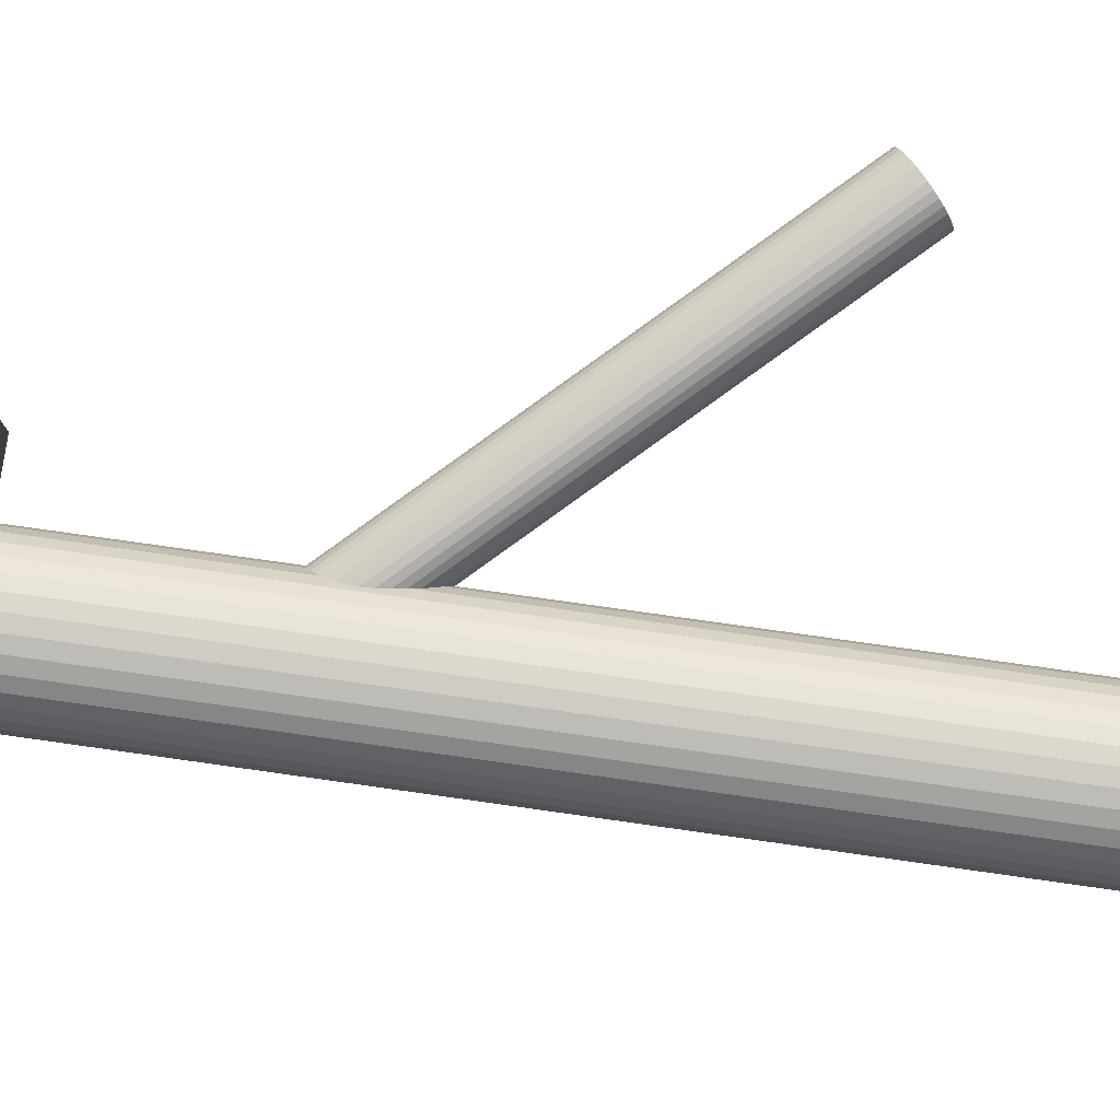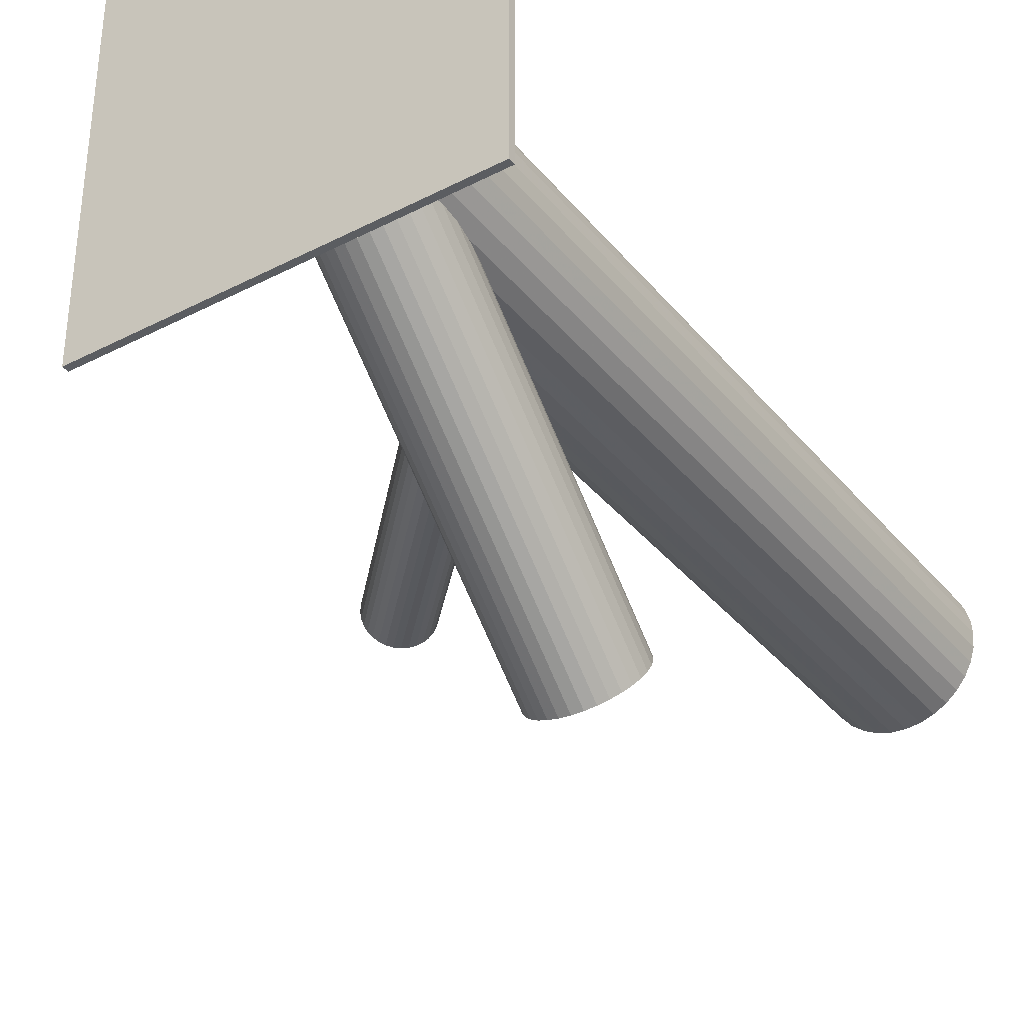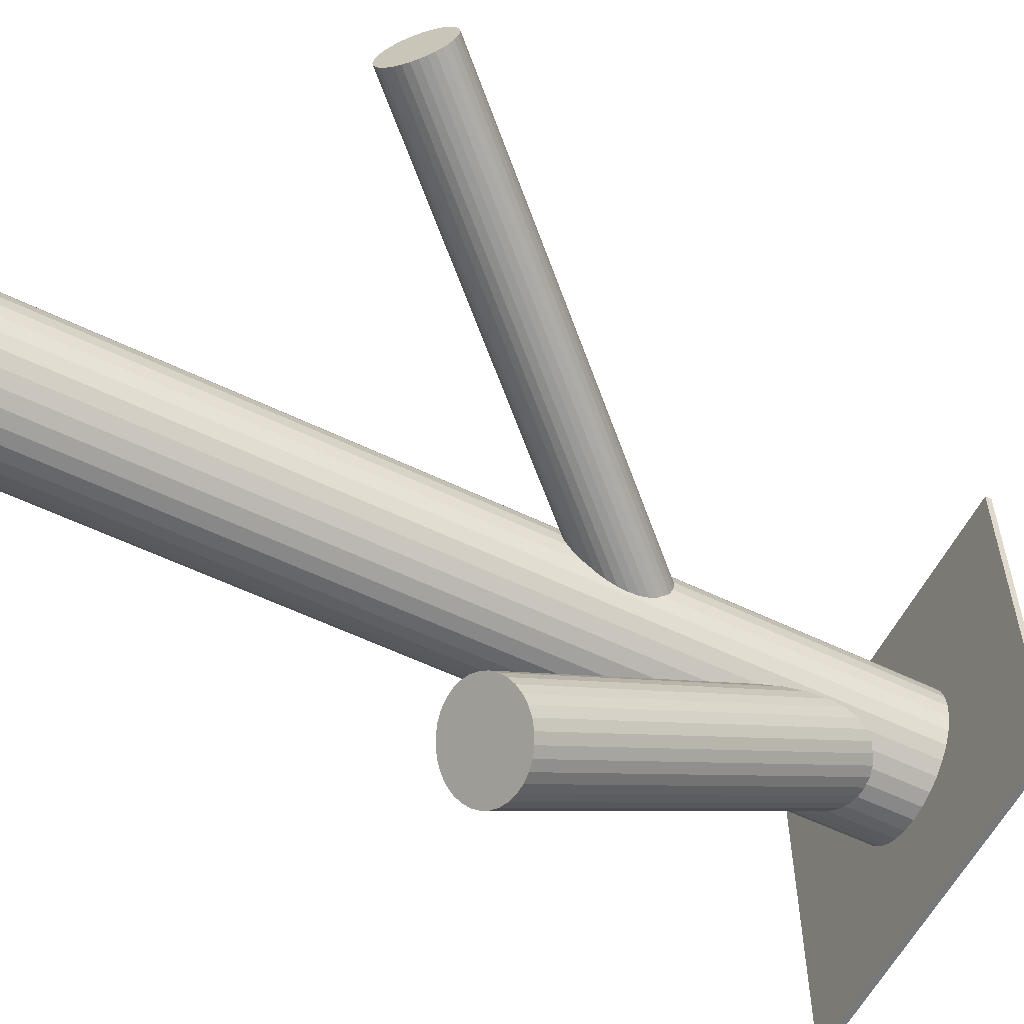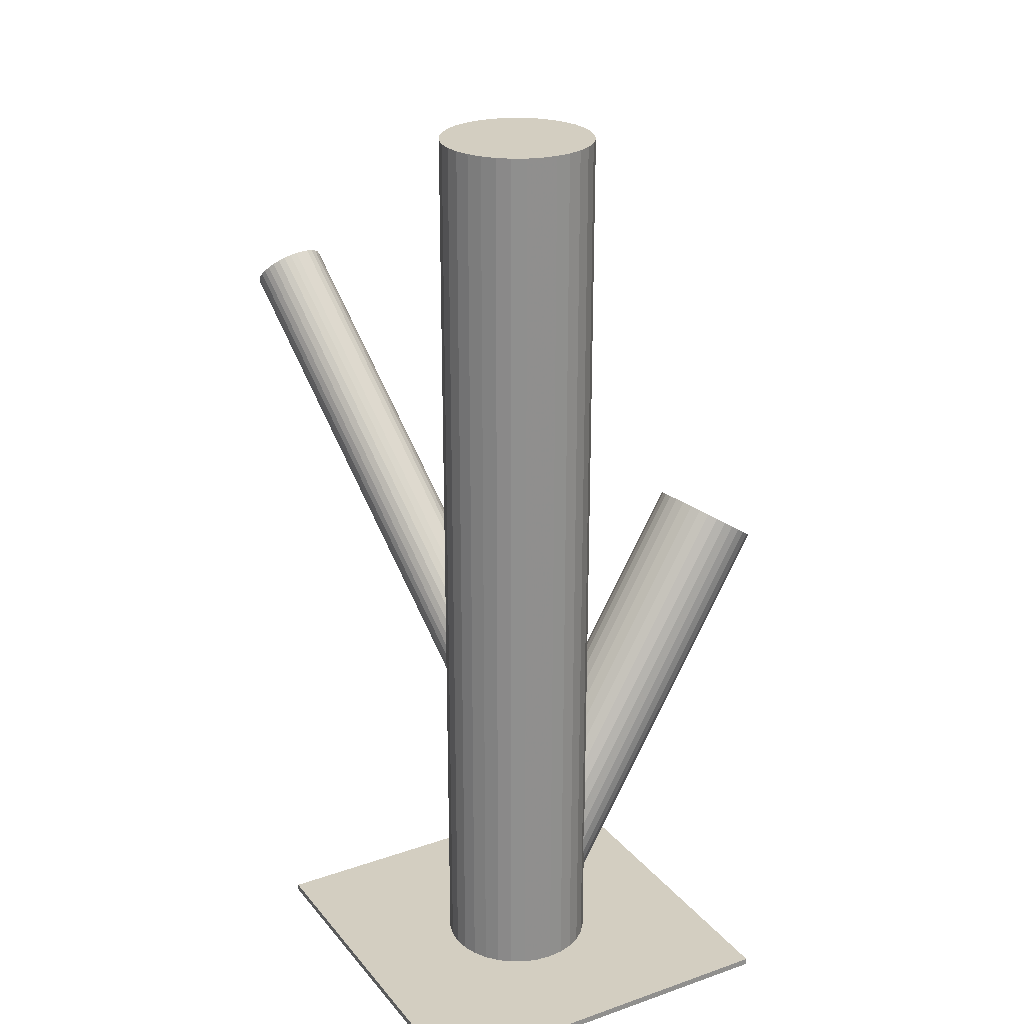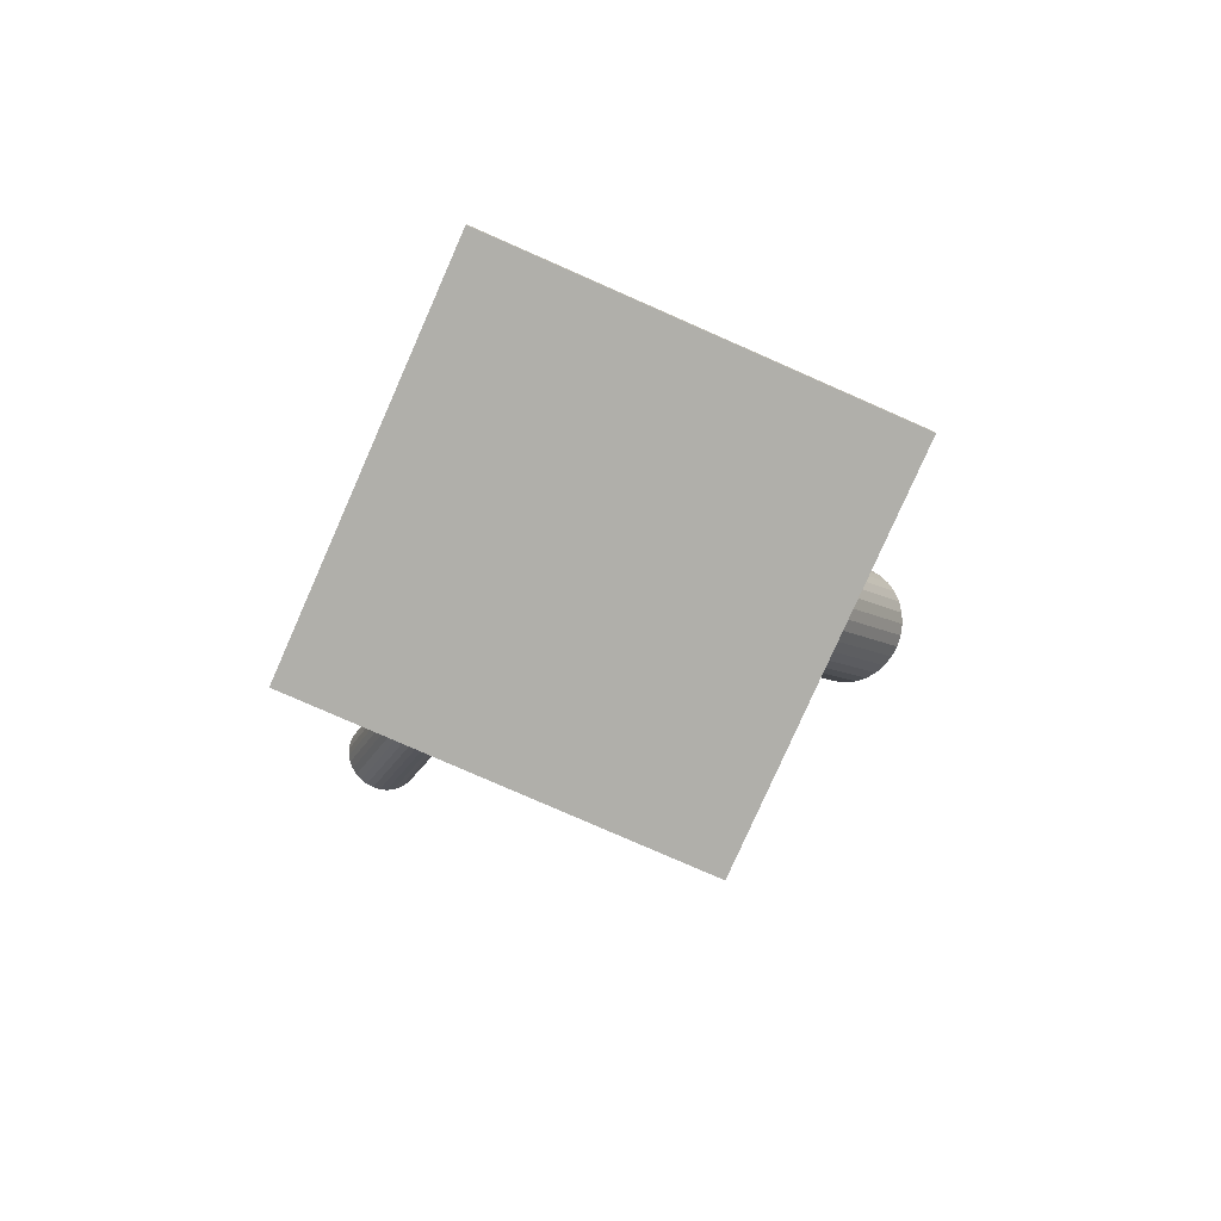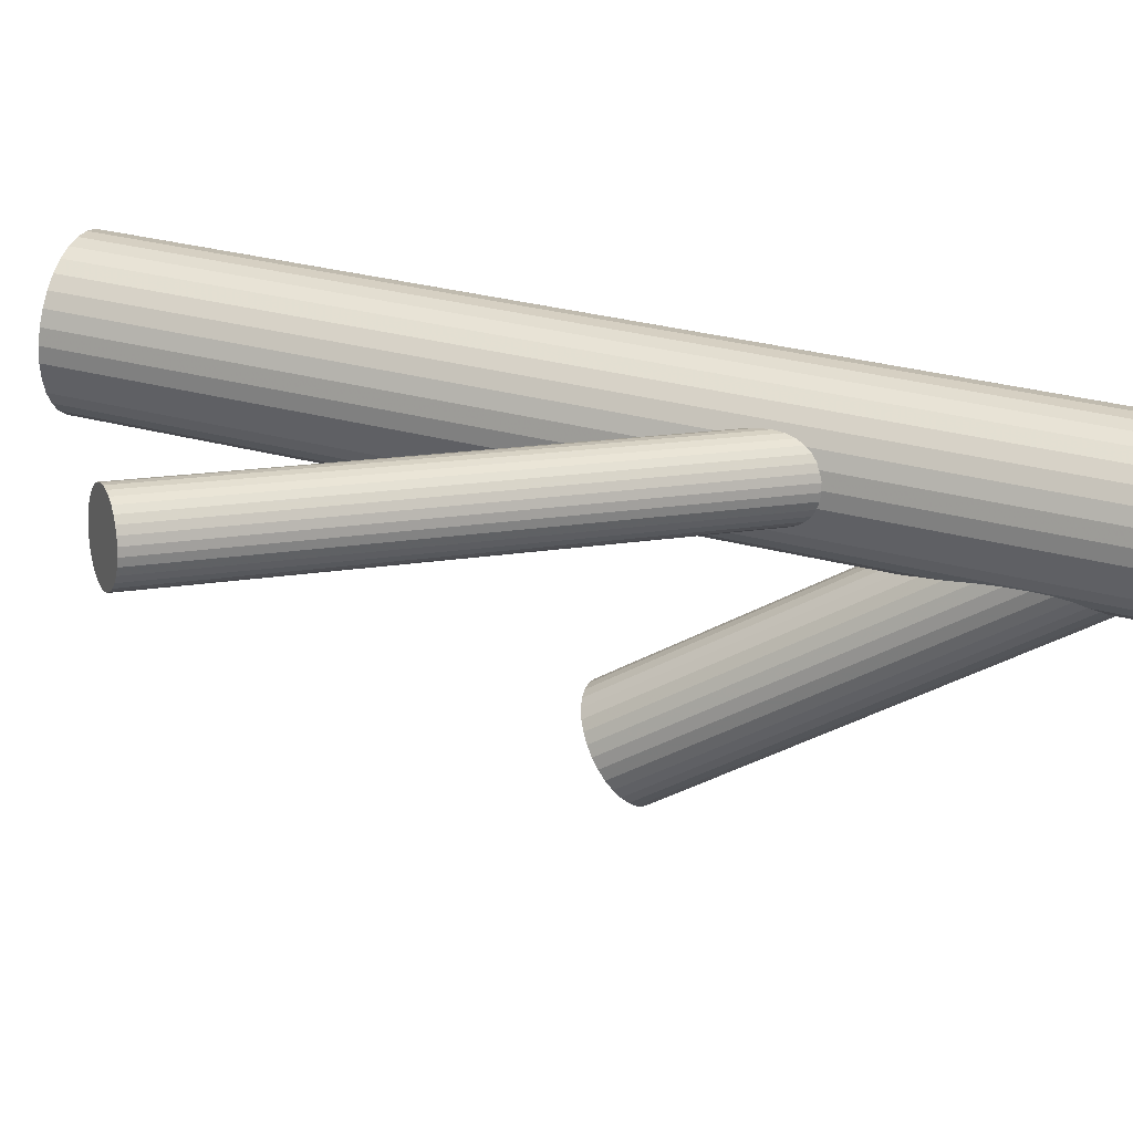
<metadata>
{"format":"obj","ext":"obj","renderer":"f3d","projection":"perspective","resolution":1024,"background":"white","views":[{"elev":78.2,"azim":-82.0,"up":"+Y"},{"elev":-36.2,"azim":-146.0,"up":"+Y"},{"elev":-57.4,"azim":63.3,"up":"+Y"},{"elev":24.9,"azim":-119.5,"up":"+Z"},{"elev":-78.0,"azim":-113.8,"up":"+Z"},{"elev":31.4,"azim":110.8,"up":"+Y"}]}
</metadata>
<code>
v -0.04257 -0.1889 0.0008305
v -0.1603 0.07026 -0.1959
v -0.1347 0.01858 -0.4805
v -0.1575 0.05465 -0.1959
v -0.1376 0.1158 -0.4145
v -0.1177 0.02935 -0.2287
v -0.07213 0.009291 -0.5
v -0.07213 0.009291 0.5
v -0.07213 0.1258 -0.5
v -0.07213 0.1258 0.5
v 0.3225 0.1105 0.2349
v -0.1039 0.1125 -0.4201
v 0.0739 -0.1367 -0.5
v 0.0739 -0.1367 -0.4928
v 0.0739 0.2719 -0.5
v 0.0739 0.2719 -0.4928
v -0.1666 0.02732 -0.4713
v -0.05426 0.0991 -0.5
v -0.05426 0.0991 0.5
v -0.05426 0.03603 -0.5
v -0.05426 0.03603 0.5
v -0.1863 0.04962 -0.4543
v 0.2806 0.1253 0.2714
v -0.1688 0.1028 -0.4201
v -0.1619 -0.008573 -0.5
v -0.1619 -0.008573 0.5
v -0.1619 0.1437 -0.5
v -0.1619 0.1437 0.5
v 0.2766 0.1633 0.2688
v -0.1438 -0.2125 -0.004923
v -0.1595 0.06235 -0.1954
v 0.2791 0.17 0.2653
v -0.1396 -0.2033 0.0008305
v -0.0943 -0.1747 0.01562
v -0.09146 -0.2719 -0.05029
v -0.06066 -0.178 0.01001
v -0.1594 0.1088 -0.4171
v -0.143 -0.2408 -0.02415
v -0.1233 -0.2631 -0.04119
v 0.3061 0.1052 0.251
v -0.08404 0.03962 -0.4713
v -0.1255 -0.1876 0.01001
v -0.1406 0.03141 -0.2078
v 0.315 0.1816 0.2301
v -0.1488 0.1132 -0.4152
v -0.1317 0.1078 -0.2287
v -0.1161 -0.1817 0.01309
v -0.1147 0.1154 -0.4171
v -0.04075 -0.2508 -0.04119
v -0.1816 0.04107 -0.4606
v -0.1048 0.04296 -0.243
v 0.3339 0.1506 0.2177
v -0.1022 0.04967 -0.2464
v -0.1056 -0.1773 0.01498
v -0.1063 0.08768 -0.249
v -0.1888 0.05886 -0.4478
v -0.07141 -0.175 0.01309
v -0.2128 0.06756 -0.5
v -0.2128 0.06756 0.5
v -0.1481 0.1025 -0.2126
v -0.06188 0.02178 -0.5
v -0.06188 0.02178 0.5
v -0.06188 0.1133 -0.5
v -0.06188 0.1133 0.5
v 0.2921 0.1837 0.251
v 0.3319 0.1584 0.2183
v 0.3347 0.1427 0.2183
v -0.1506 0.04101 -0.2001
v -0.1383 -0.2494 -0.03039
v 0.2976 0.1854 0.2456
v -0.1008 0.05707 -0.249
v -0.1525 0.09792 -0.2078
v -0.1083 0.0372 -0.2387
v -0.16 0.07806 -0.1975
v -0.1102 0.09411 -0.2464
v -0.1455 -0.2316 -0.01766
v -0.1989 0.02178 -0.5
v -0.1989 0.02178 0.5
v -0.1989 0.1133 -0.5
v -0.1989 0.1133 0.5
v -0.1126 0.0326 -0.2339
v 0.2892 0.1135 0.2653
v -0.04799 0.06756 -0.5
v -0.04799 0.06756 0.5
v -0.07202 0.07626 -0.4478
v -0.1545 0.04744 -0.1975
v -0.1586 0.08545 -0.2001
v 0.3093 0.1844 0.2349
v -0.156 0.09216 -0.2036
v 0.3048 0.1454 0.2456
v -0.07922 0.09405 -0.4351
v -0.02874 -0.2142 -0.01766
v -0.1461 0.01969 -0.4786
v 0.3002 0.1065 0.2563
v -0.112 0.02197 -0.4805
v -0.1291 0.02732 -0.2178
v -0.03593 -0.1964 -0.004923
v -0.1768 0.0955 -0.4243
v -0.1202 0.1037 -0.2387
v 0.3203 0.1774 0.2259
v -0.1028 -0.2707 -0.0484
v -0.1014 0.02635 -0.4786
v -0.06868 -0.2685 -0.05029
v 0.3119 0.1054 0.2456
v 0.2748 0.1481 0.2729
v 0.2776 0.1325 0.2729
v 0.3175 0.1072 0.2402
v -0.09886 -0.008573 -0.5
v -0.09886 -0.008573 0.5
v -0.09886 0.1437 -0.5
v -0.09886 0.1437 0.5
v -0.1013 0.07277 -0.2511
v -0.09199 0.03231 -0.4755
v -0.1335 -0.1949 0.005873
v -0.07455 0.0855 -0.4413
v -0.2065 0.0991 -0.5
v -0.2065 0.0991 0.5
v -0.2065 0.03603 -0.5
v -0.2065 0.03603 0.5
v -0.0942 0.1078 -0.4243
v -0.3347 -0.1367 -0.5
v -0.3347 -0.1367 -0.4928
v -0.3347 0.2719 -0.5
v -0.3347 0.2719 -0.4928
v -0.05814 -0.2641 -0.0484
v -0.1569 0.02264 -0.4755
v -0.1261 0.1165 -0.4152
v -0.1887 0.009291 -0.5
v -0.1887 0.009291 0.5
v -0.1887 0.1258 -0.5
v -0.1887 0.1258 0.5
v 0.2757 0.1402 0.2735
v -0.1431 0.1058 -0.2178
v -0.1232 0.01935 -0.4811
v -0.1033 0.08047 -0.2506
v -0.1005 0.06487 -0.2506
v -0.1376 0.1076 -0.2233
v -0.04871 -0.2581 -0.04533
v -0.07787 0.04801 -0.4663
v -0.1762 0.1361 -0.5
v -0.1762 0.1361 0.5
v -0.1762 -0.0009578 -0.5
v -0.1762 -0.0009578 0.5
v -0.07372 0.05715 -0.4606
v -0.05092 -0.1826 0.005873
v -0.03126 -0.2049 -0.01116
v -0.1136 -0.2678 -0.04533
v -0.1749 0.03354 -0.4663
v -0.1465 -0.01326 -0.5
v -0.1465 -0.01326 0.5
v -0.1465 0.1484 -0.5
v -0.1465 0.1484 0.5
v -0.08277 -0.1739 0.01498
v -0.1459 0.0356 -0.2036
v 0.2945 0.1093 0.2611
v -0.07993 -0.2711 -0.05093
v -0.03458 -0.2424 -0.03614
v 0.3034 0.1857 0.2402
v -0.03043 -0.2333 -0.03039
v -0.1259 0.1065 -0.2339
v -0.2112 0.05148 -0.5
v -0.2112 0.05148 0.5
v -0.2112 0.08364 -0.5
v -0.2112 0.08364 0.5
v -0.07174 0.06669 -0.4543
v -0.1304 0.06756 -0.4478
v -0.1304 0.06756 -0.2233
v -0.1304 0.06756 -0.5
v -0.1304 0.06756 0.5
v -0.1304 -0.01485 -0.5
v -0.1304 -0.01485 0.5
v -0.1304 0.15 -0.5
v -0.1304 0.15 0.5
v -0.1891 0.06843 -0.4413
v -0.04957 0.05148 -0.5
v -0.04957 0.05148 0.5
v -0.04957 0.08364 -0.5
v -0.04957 0.08364 0.5
v -0.1317 -0.2569 -0.03614
v 0.3304 0.1208 0.2259
v 0.3329 0.1276 0.2224
v -0.1349 0.02862 -0.2126
v 0.3289 0.1656 0.2199
v -0.1143 -0.01326 -0.5
v -0.1143 -0.01326 0.5
v -0.1143 0.1484 -0.5
v -0.1143 0.1484 0.5
v -0.02846 -0.2237 -0.02415
v -0.1149 0.09953 -0.243
v 0.287 0.1804 0.2563
v -0.08585 0.1016 -0.4293
v -0.08711 -0.2229 -0.01766
v -0.1458 -0.222 -0.01116
v 0.2845 0.1189 0.2688
v -0.1871 0.07797 -0.4351
v -0.08462 0.1361 -0.5
v -0.08462 0.1361 0.5
v -0.08462 -0.0009578 -0.5
v -0.08462 -0.0009578 0.5
v 0.3344 0.1349 0.2199
v 0.2826 0.1758 0.2611
v 0.3269 0.1151 0.2301
v 0.2751 0.1559 0.2714
v -0.1829 0.08711 -0.4293
v 0.325 0.172 0.2224
v -0.1232 0.02756 -0.2233
f 83 168 177
f 83 177 84
f 84 177 178
f 84 178 169
f 177 168 18
f 177 18 178
f 178 18 19
f 178 19 169
f 18 168 63
f 18 63 19
f 19 63 64
f 19 64 169
f 63 168 9
f 63 9 64
f 64 9 10
f 64 10 169
f 9 168 196
f 9 196 10
f 10 196 197
f 10 197 169
f 196 168 110
f 196 110 197
f 197 110 111
f 197 111 169
f 110 168 186
f 110 186 111
f 111 186 187
f 111 187 169
f 186 168 172
f 186 172 187
f 187 172 173
f 187 173 169
f 172 168 151
f 172 151 173
f 173 151 152
f 173 152 169
f 151 168 27
f 151 27 152
f 152 27 28
f 152 28 169
f 27 168 140
f 27 140 28
f 28 140 141
f 28 141 169
f 140 168 130
f 140 130 141
f 141 130 131
f 141 131 169
f 130 168 79
f 130 79 131
f 131 79 80
f 131 80 169
f 79 168 116
f 79 116 80
f 80 116 117
f 80 117 169
f 116 168 163
f 116 163 117
f 117 163 164
f 117 164 169
f 163 168 58
f 163 58 164
f 164 58 59
f 164 59 169
f 58 168 161
f 58 161 59
f 59 161 162
f 59 162 169
f 161 168 118
f 161 118 162
f 162 118 119
f 162 119 169
f 118 168 77
f 118 77 119
f 119 77 78
f 119 78 169
f 77 168 128
f 77 128 78
f 78 128 129
f 78 129 169
f 128 168 142
f 128 142 129
f 129 142 143
f 129 143 169
f 142 168 25
f 142 25 143
f 143 25 26
f 143 26 169
f 25 168 149
f 25 149 26
f 26 149 150
f 26 150 169
f 149 168 170
f 149 170 150
f 150 170 171
f 150 171 169
f 170 168 184
f 170 184 171
f 171 184 185
f 171 185 169
f 184 168 108
f 184 108 185
f 185 108 109
f 185 109 169
f 108 168 198
f 108 198 109
f 109 198 199
f 109 199 169
f 198 168 7
f 198 7 199
f 199 7 8
f 199 8 169
f 7 168 61
f 7 61 8
f 8 61 62
f 8 62 169
f 61 168 20
f 61 20 62
f 62 20 21
f 62 21 169
f 20 168 175
f 20 175 21
f 21 175 176
f 21 176 169
f 175 168 83
f 175 83 176
f 176 83 84
f 176 84 169
f 137 167 133
f 137 133 70
f 70 133 65
f 70 65 90
f 133 167 60
f 133 60 65
f 65 60 190
f 65 190 90
f 60 167 72
f 60 72 190
f 190 72 201
f 190 201 90
f 72 167 89
f 72 89 201
f 201 89 32
f 201 32 90
f 89 167 87
f 89 87 32
f 32 87 29
f 32 29 90
f 87 167 74
f 87 74 29
f 29 74 203
f 29 203 90
f 74 167 2
f 74 2 203
f 203 2 105
f 203 105 90
f 2 167 31
f 2 31 105
f 105 31 132
f 105 132 90
f 31 167 4
f 31 4 132
f 132 4 106
f 132 106 90
f 4 167 86
f 4 86 106
f 106 86 23
f 106 23 90
f 86 167 68
f 86 68 23
f 23 68 194
f 23 194 90
f 68 167 154
f 68 154 194
f 194 154 82
f 194 82 90
f 154 167 43
f 154 43 82
f 82 43 155
f 82 155 90
f 43 167 182
f 43 182 155
f 155 182 94
f 155 94 90
f 182 167 96
f 182 96 94
f 94 96 40
f 94 40 90
f 96 167 206
f 96 206 40
f 40 206 104
f 40 104 90
f 206 167 6
f 206 6 104
f 104 6 107
f 104 107 90
f 6 167 81
f 6 81 107
f 107 81 11
f 107 11 90
f 81 167 73
f 81 73 11
f 11 73 202
f 11 202 90
f 73 167 51
f 73 51 202
f 202 51 180
f 202 180 90
f 51 167 53
f 51 53 180
f 180 53 181
f 180 181 90
f 53 167 71
f 53 71 181
f 181 71 200
f 181 200 90
f 71 167 136
f 71 136 200
f 200 136 67
f 200 67 90
f 136 167 112
f 136 112 67
f 67 112 52
f 67 52 90
f 112 167 135
f 112 135 52
f 52 135 66
f 52 66 90
f 135 167 55
f 135 55 66
f 66 55 183
f 66 183 90
f 55 167 75
f 55 75 183
f 183 75 205
f 183 205 90
f 75 167 189
f 75 189 205
f 205 189 100
f 205 100 90
f 189 167 99
f 189 99 100
f 100 99 44
f 100 44 90
f 99 167 160
f 99 160 44
f 44 160 88
f 44 88 90
f 160 167 46
f 160 46 88
f 88 46 158
f 88 158 90
f 46 167 137
f 46 137 158
f 158 137 70
f 158 70 90
f 85 166 115
f 85 115 92
f 92 115 146
f 92 146 192
f 115 166 91
f 115 91 146
f 146 91 97
f 146 97 192
f 91 166 191
f 91 191 97
f 97 191 1
f 97 1 192
f 191 166 120
f 191 120 1
f 1 120 145
f 1 145 192
f 120 166 12
f 120 12 145
f 145 12 36
f 145 36 192
f 12 166 48
f 12 48 36
f 36 48 57
f 36 57 192
f 48 166 127
f 48 127 57
f 57 127 153
f 57 153 192
f 127 166 5
f 127 5 153
f 153 5 34
f 153 34 192
f 5 166 45
f 5 45 34
f 34 45 54
f 34 54 192
f 45 166 37
f 45 37 54
f 54 37 47
f 54 47 192
f 37 166 24
f 37 24 47
f 47 24 42
f 47 42 192
f 24 166 98
f 24 98 42
f 42 98 114
f 42 114 192
f 98 166 204
f 98 204 114
f 114 204 33
f 114 33 192
f 204 166 195
f 204 195 33
f 33 195 30
f 33 30 192
f 195 166 174
f 195 174 30
f 30 174 193
f 30 193 192
f 174 166 56
f 174 56 193
f 193 56 76
f 193 76 192
f 56 166 22
f 56 22 76
f 76 22 38
f 76 38 192
f 22 166 50
f 22 50 38
f 38 50 69
f 38 69 192
f 50 166 148
f 50 148 69
f 69 148 179
f 69 179 192
f 148 166 17
f 148 17 179
f 179 17 39
f 179 39 192
f 17 166 126
f 17 126 39
f 39 126 147
f 39 147 192
f 126 166 93
f 126 93 147
f 147 93 101
f 147 101 192
f 93 166 3
f 93 3 101
f 101 3 35
f 101 35 192
f 3 166 134
f 3 134 35
f 35 134 156
f 35 156 192
f 134 166 95
f 134 95 156
f 156 95 103
f 156 103 192
f 95 166 102
f 95 102 103
f 103 102 125
f 103 125 192
f 102 166 113
f 102 113 125
f 125 113 138
f 125 138 192
f 113 166 41
f 113 41 138
f 138 41 49
f 138 49 192
f 41 166 139
f 41 139 49
f 49 139 157
f 49 157 192
f 139 166 144
f 139 144 157
f 157 144 159
f 157 159 192
f 144 166 165
f 144 165 159
f 159 165 188
f 159 188 192
f 165 166 85
f 165 85 188
f 188 85 92
f 188 92 192
f 122 124 121
f 13 122 121
f 121 124 123
f 123 13 121
f 122 16 124
f 14 122 13
f 14 16 122
f 124 16 123
f 15 13 123
f 123 16 15
f 15 14 13
f 16 14 15

</code>
